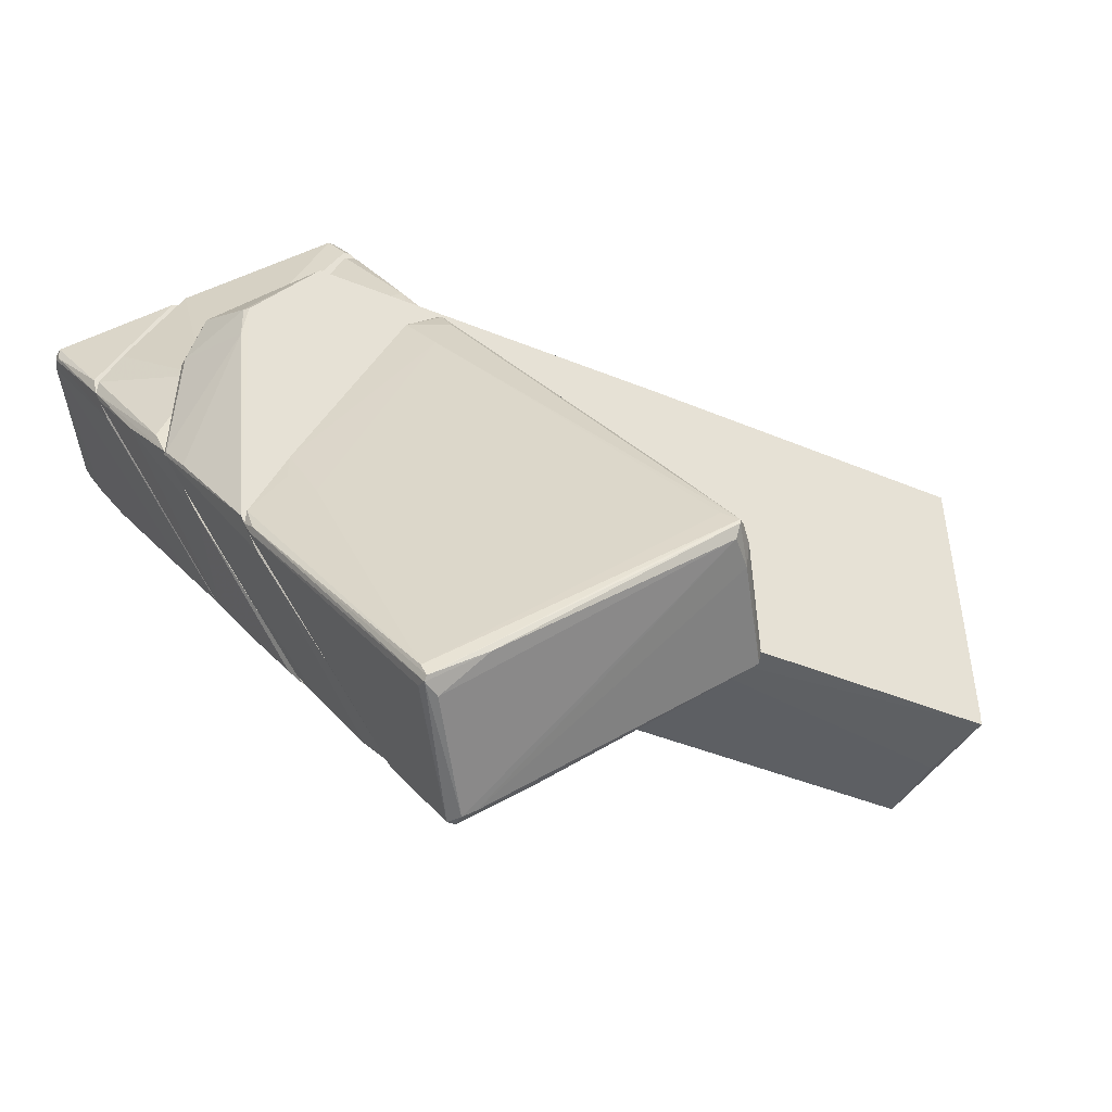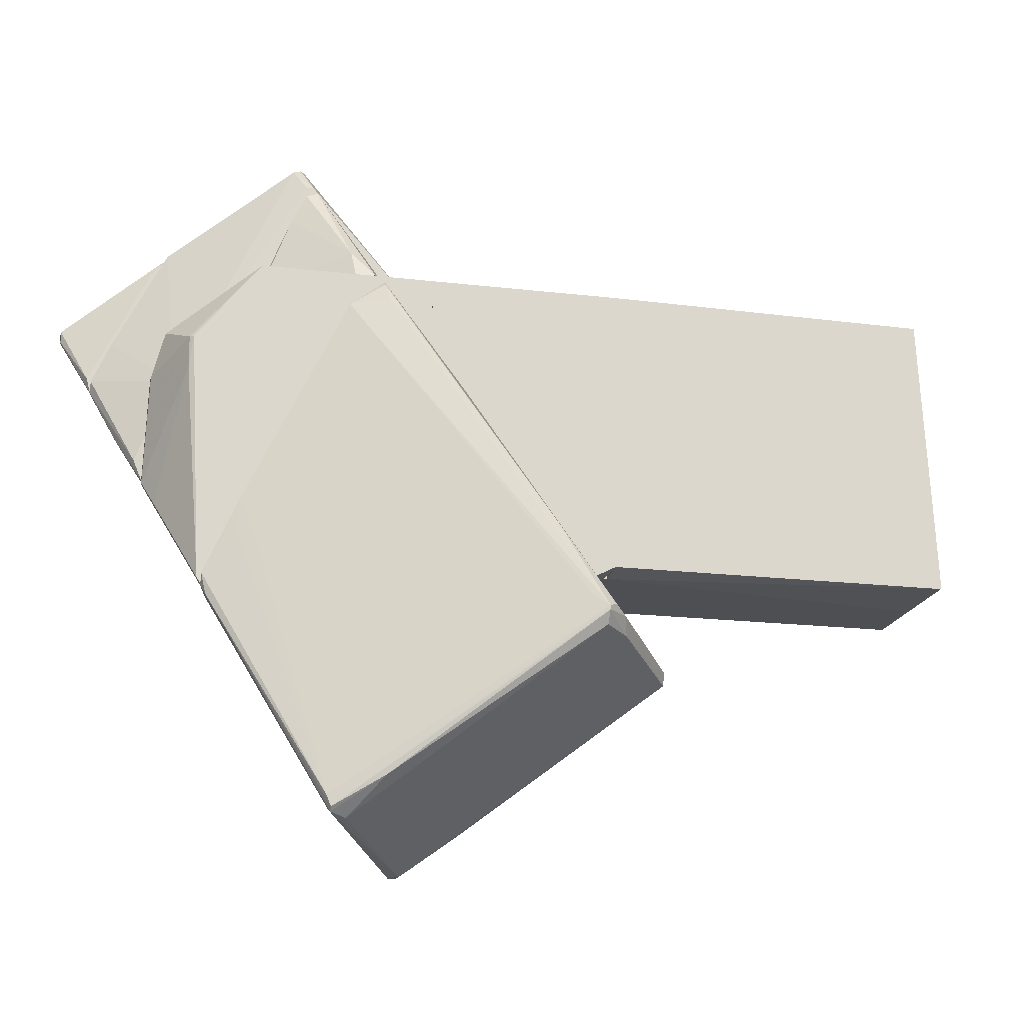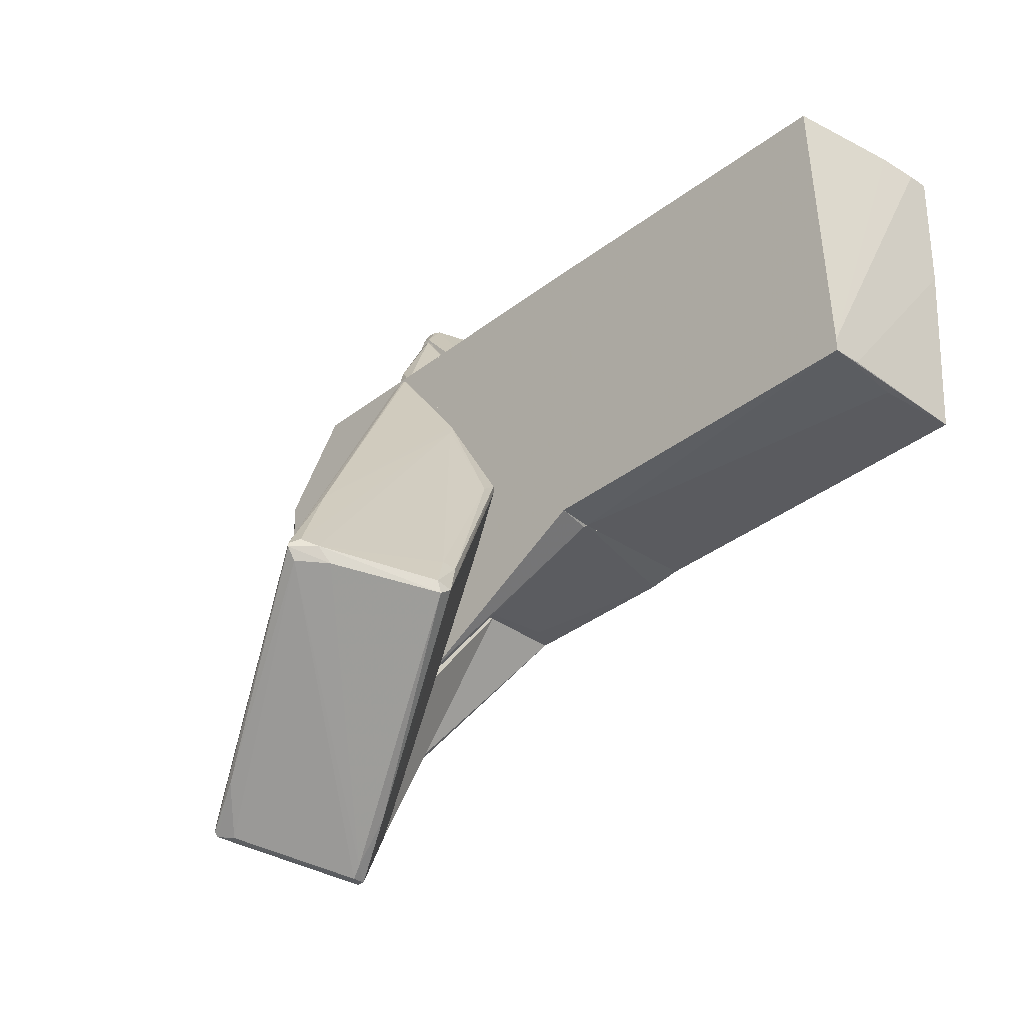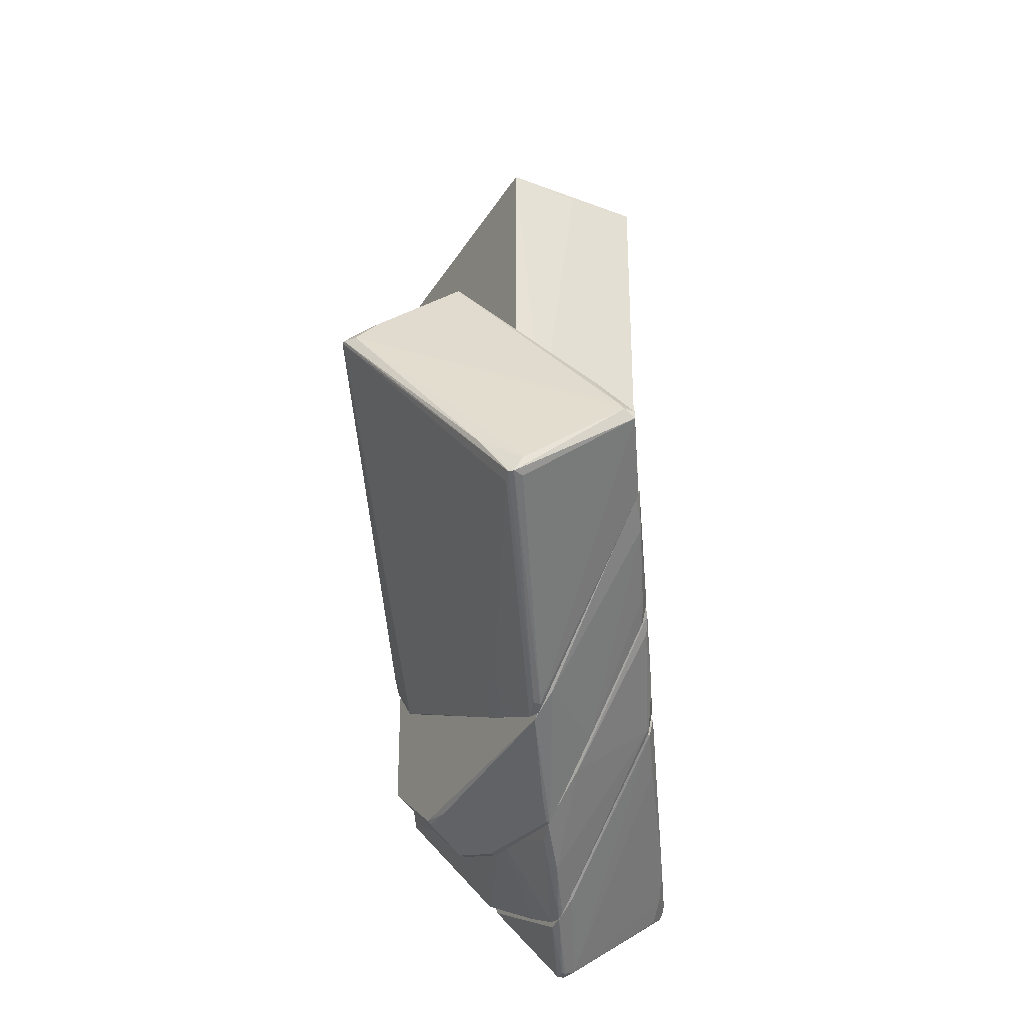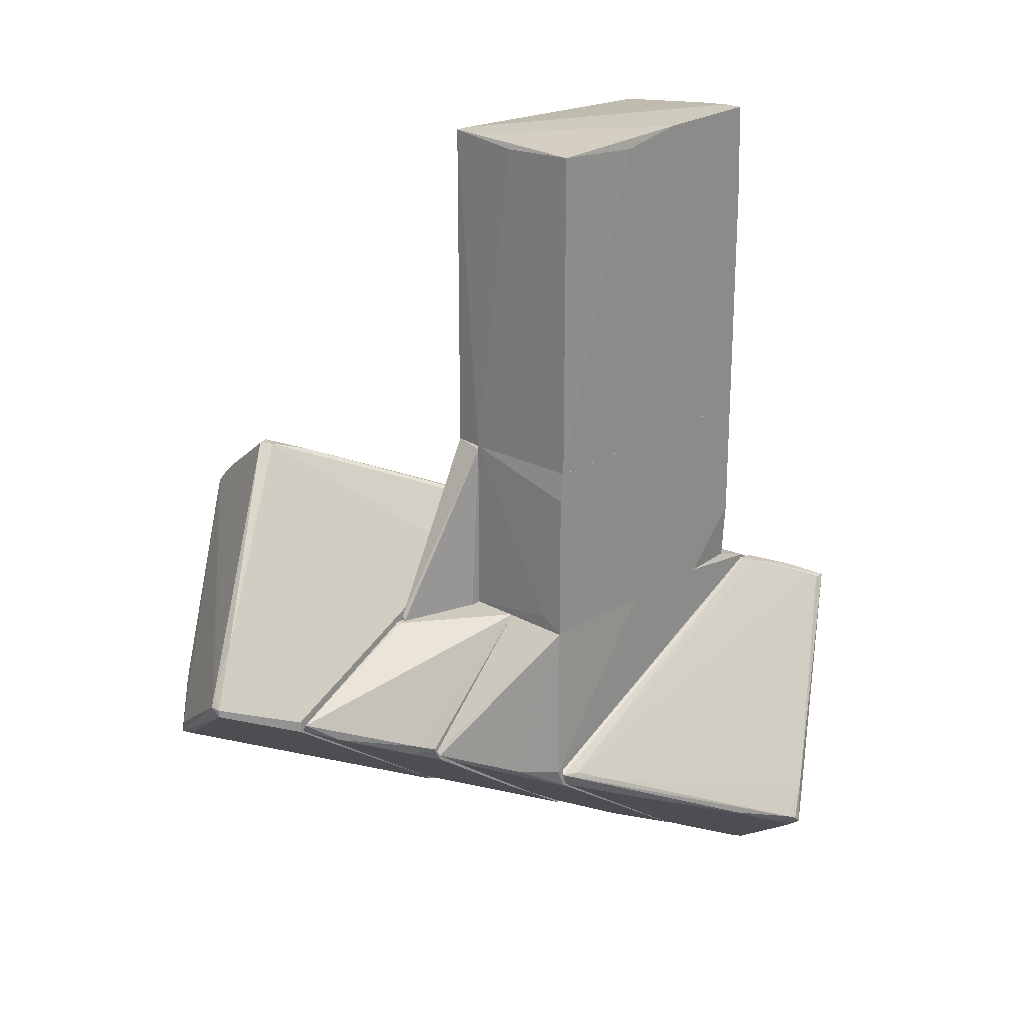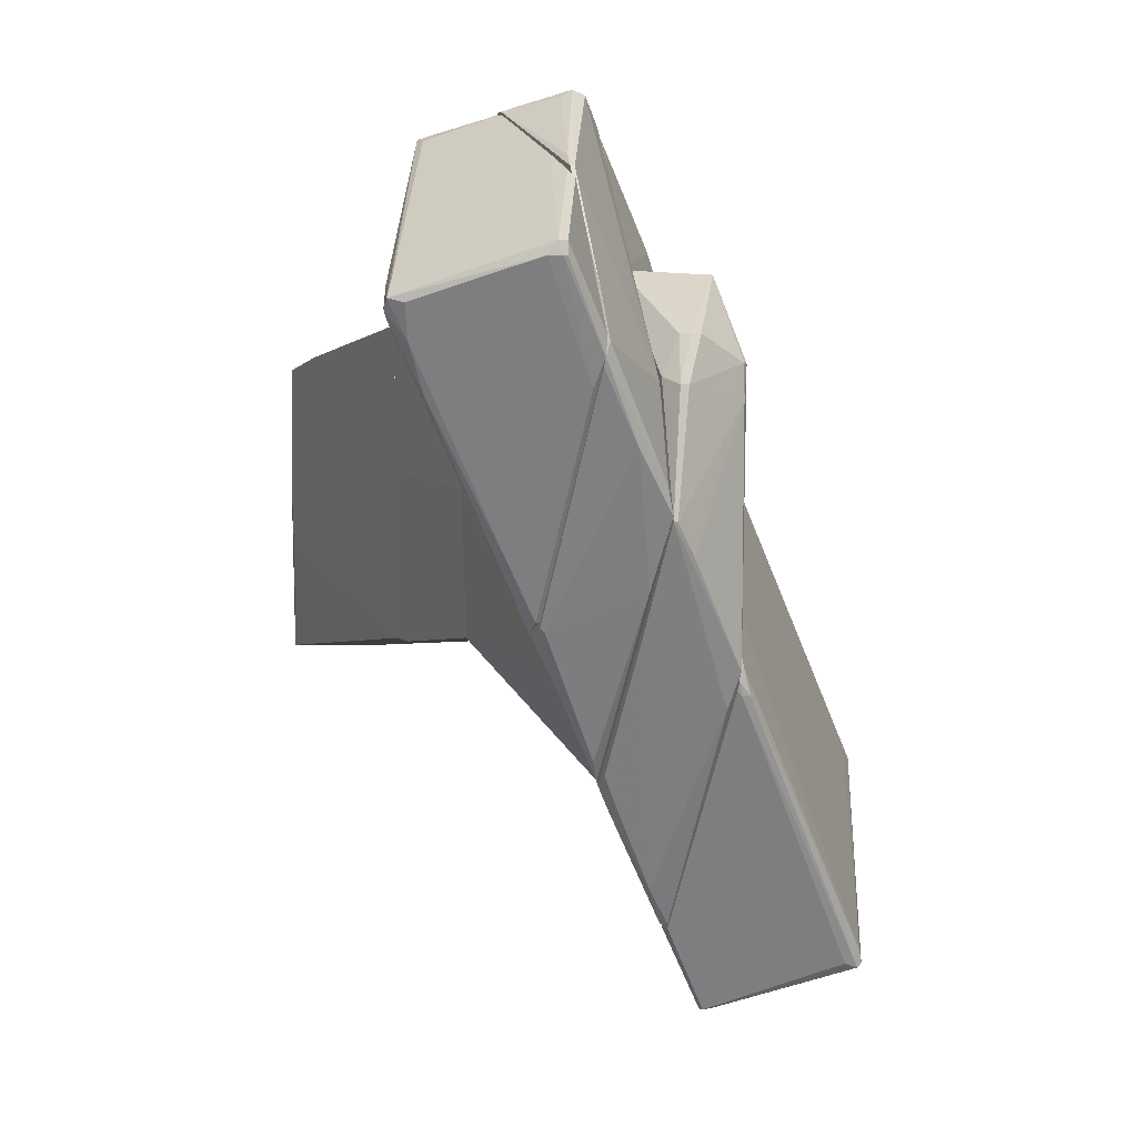
<metadata>
{"format":"obj","ext":"obj","renderer":"f3d","projection":"perspective","resolution":1024,"background":"white","views":[{"elev":-40.4,"azim":62.8,"up":"+Z"},{"elev":-17.5,"azim":76.5,"up":"+Z"},{"elev":-33.5,"azim":137.2,"up":"+Z"},{"elev":-33.0,"azim":151.9,"up":"+Y"},{"elev":23.2,"azim":-138.0,"up":"+Y"},{"elev":-2.7,"azim":-21.4,"up":"+Z"}]}
</metadata>
<code>
o convex_0
v -1.344 5.906 -0.8172
v 0.6133 2.123 2.51
v 0.5481 2.123 2.51
v 0.8092 0.23 -2.449
v 1.331 6.102 -2.384
v -1.278 0.23 -2.449
v -1.344 0.23 2.444
v 1.331 5.841 2.444
v 1.331 0.23 2.51
v -1.344 6.102 2.379
v -1.278 6.037 -2.449
v 1.331 0.23 -2.383
v -1.083 5.906 2.444
v -1.344 0.23 0.1604
v 0.0262 5.971 -2.449
v -1.018 6.102 2.379
v -1.344 6.102 0.4215
v 0.1566 0.23 2.51
v -1.344 4.732 2.444
v 1.331 6.102 -2.188
v 0.8744 6.102 -2.383
v -0.4302 6.037 2.444
f 20 16 22
f 6 4 7
f 2 3 9
f 7 4 9
f 8 2 9
f 5 8 9
f 1 7 10
f 6 1 11
f 4 6 11
f 4 5 12
f 9 4 12
f 5 9 12
f 1 6 14
f 7 1 14
f 6 7 14
f 5 4 15
f 4 11 15
f 11 5 15
f 1 10 17
f 11 1 17
f 10 16 17
f 9 3 18
f 7 9 18
f 10 7 19
f 3 13 19
f 13 10 19
f 18 3 19
f 7 18 19
f 8 5 20
f 16 20 21
f 5 11 21
f 11 17 21
f 17 16 21
f 20 5 21
f 3 2 22
f 2 8 22
f 13 3 22
f 10 13 22
f 16 10 22
f 8 20 22
o convex_1
v 1.397 -2.511 0.6819
v 1.332 -6.751 -3.166
v 1.332 -6.685 -3.297
v 5.833 -1.141 -4.406
v 2.114 -3.62 -7.93
v 3.745 0.2293 -4.928
v 4.071 -4.989 -7.212
v 1.397 -4.402 1.922
v 1.332 -1.468 -1.21
v 1.332 -4.076 -6.69
v 1.332 -3.816 2.379
v 4.006 0.2293 -4.862
v 1.527 -6.229 -2.189
v 5.703 -1.01 -4.276
v 2.375 -3.424 -7.799
v 5.703 -1.141 -4.602
v 2.114 -3.749 -7.93
v 3.941 0.2293 -5.058
v 4.006 -5.055 -7.016
v 5.637 -1.337 -4.146
v 3.811 -4.989 -7.212
v 3.876 -4.728 -7.342
v 1.462 -3.816 2.314
v 1.788 -1.597 -2.97
v 1.658 -1.336 -1.34
v 1.397 -6.751 -2.97
v 1.332 -4.272 -6.69
v 1.919 -5.903 -2.645
v 1.723 -3.749 1.921
v 1.397 -6.685 -3.362
v 4.789 -1.663 -2.775
v 2.506 -2.707 -7.276
v 1.332 -4.402 1.922
v 5.833 -1.141 -4.342
v 5.507 -0.8142 -4.406
v 3.68 -0.03173 -4.275
v 4.398 -4.207 -6.754
v 1.332 -1.858 -2.125
v 2.31 -3.62 -7.93
v 1.397 -3.816 2.379
v 3.485 0.0332 -4.341
v 1.332 -1.468 -1.08
v 4.006 -4.989 -7.277
v 1.527 -6.685 -3.362
v 5.311 -0.7493 -4.667
v 1.854 -4.075 1.269
v 1.527 -2.381 0.4205
v 1.397 -6.164 -1.667
f 50 68 70
f 25 24 31
f 25 31 32
f 31 24 33
f 32 27 39
f 28 34 40
f 31 28 46
f 28 32 46
f 41 35 48
f 25 32 49
f 32 39 49
f 35 41 50
f 41 42 50
f 45 30 51
f 24 25 52
f 39 43 52
f 25 49 52
f 49 39 52
f 27 32 54
f 32 28 54
f 37 27 54
f 28 40 54
f 40 37 54
f 33 24 55
f 30 33 55
f 29 26 56
f 41 29 56
f 42 41 56
f 45 51 56
f 36 53 56
f 53 45 56
f 40 34 57
f 56 26 57
f 36 56 57
f 57 34 58
f 26 29 59
f 38 26 59
f 44 38 59
f 32 31 60
f 31 46 60
f 46 32 60
f 27 37 61
f 37 38 61
f 39 27 61
f 38 44 61
f 23 33 62
f 33 30 62
f 30 45 62
f 53 23 62
f 45 53 62
f 34 28 63
f 47 58 63
f 58 34 63
f 28 31 64
f 33 23 64
f 31 33 64
f 23 47 64
f 63 28 64
f 47 63 64
f 43 39 65
f 52 43 65
f 59 29 65
f 44 59 65
f 39 61 65
f 61 44 65
f 29 41 66
f 48 24 66
f 41 48 66
f 24 52 66
f 65 29 66
f 52 65 66
f 38 37 67
f 26 38 67
f 37 40 67
f 57 26 67
f 40 57 67
f 50 42 68
f 51 30 68
f 42 56 68
f 56 51 68
f 47 23 69
f 23 53 69
f 53 36 69
f 36 57 69
f 58 47 69
f 57 58 69
f 24 48 70
f 48 35 70
f 35 50 70
f 55 24 70
f 30 55 70
f 68 30 70
o convex_2
v -1.801 -3.555 4.009
v -2.127 -9.035 2.118
v -2.062 -9.035 2.118
v -1.409 -5.904 -2.514
v -4.019 -7.6 1.531
v -1.344 -4.664 4.794
v -1.344 -8.578 1.205
v -1.344 -3.228 3.031
v -2.323 -3.816 4.336
v -1.409 -7.339 3.553
v -4.019 -7.73 1.661
v -1.344 -6.164 -2.383
v -2.323 -4.077 4.467
v -2.193 -9.035 2.313
v -1.54 -5.904 -2.253
v -3.693 -7.6 1.14
v -3.823 -7.078 1.922
v -1.344 -7.469 3.423
v -1.344 -4.338 4.794
v -1.409 -3.228 3.031
v -1.409 -8.252 0.553
v -1.931 -6.49 -1.6
v -2.323 -3.816 4.532
v -2.323 -8.969 2.118
v -1.409 -4.664 4.794
v -2.062 -9.035 2.313
v -3.823 -7.338 1.987
v -1.344 -5.838 -2.449
v -2.257 -3.751 4.271
v -1.344 -3.294 3.358
v -3.954 -7.534 1.401
v -1.344 -8.513 0.9443
v -1.54 -3.294 3.227
v -3.366 -7.273 0.4879
v -1.409 -6.164 -2.383
v -1.931 -6.164 -1.665
v -3.823 -7.86 1.596
v -1.409 -6.686 3.879
f 95 84 108
f 76 77 78
f 78 77 82
f 72 73 84
f 81 75 86
f 75 81 87
f 77 76 88
f 76 78 89
f 74 85 90
f 87 81 93
f 79 87 93
f 89 71 93
f 84 81 94
f 72 84 94
f 91 72 94
f 86 92 94
f 83 84 95
f 76 89 95
f 93 83 95
f 89 93 95
f 73 77 96
f 84 73 96
f 80 84 96
f 77 88 96
f 88 80 96
f 81 84 97
f 84 83 97
f 83 93 97
f 93 81 97
f 82 74 98
f 78 82 98
f 90 78 98
f 74 90 98
f 87 79 99
f 79 93 99
f 89 78 100
f 71 89 100
f 78 90 100
f 75 87 101
f 73 72 102
f 77 73 102
f 82 77 102
f 72 91 102
f 91 82 102
f 90 85 103
f 93 71 103
f 85 99 103
f 99 93 103
f 71 100 103
f 100 90 103
f 86 75 104
f 92 86 104
f 101 74 104
f 75 101 104
f 74 82 105
f 82 91 105
f 91 94 105
f 94 92 105
f 104 74 105
f 92 104 105
f 85 74 106
f 87 99 106
f 99 85 106
f 74 101 106
f 101 87 106
f 81 86 107
f 94 81 107
f 86 94 107
f 84 80 108
f 88 76 108
f 80 88 108
f 76 95 108
o convex_3
v 0.09165 0.0341 2.51
v -1.279 -2.967 -2.514
v -1.279 -0.2923 -2.514
v 0.8093 -2.967 -2.449
v -1.279 -2.967 2.444
v 0.8093 0.2297 -2.449
v 0.8093 -2.967 2.51
v -1.344 0.2297 2.444
v 0.8093 0.2297 2.51
v -1.279 0.2297 -2.449
v -1.344 -2.967 -0.3604
v -1.344 0.2297 0.1605
v -1.344 -1.923 2.444
v -0.4956 -2.967 2.51
v -0.887 -2.706 -2.514
v -1.344 -2.967 1.466
f 121 119 124
f 110 112 113
f 112 114 115
f 113 112 115
f 114 116 117
f 115 114 117
f 109 115 117
f 116 109 117
f 114 111 118
f 116 114 118
f 111 110 119
f 110 113 119
f 118 111 119
f 116 118 120
f 119 116 120
f 118 119 120
f 116 119 121
f 115 109 122
f 113 115 122
f 109 116 122
f 121 113 122
f 116 121 122
f 110 111 123
f 112 110 123
f 111 114 123
f 114 112 123
f 119 113 124
f 113 121 124
o convex_4
v 1.266 0.23 2.51
v 1.266 -2.967 -4.015
v 1.331 -2.967 -4.015
v 1.331 -2.967 2.509
v 0.8093 -2.967 2.509
v 0.8093 0.2297 -2.383
v 1.331 0.23 -2.383
v 0.8093 -2.967 -2.644
v 0.8093 0.2297 2.509
v 1.331 0.23 2.51
v 0.8093 0.1646 -2.449
v 1.331 -2.902 -4.015
f 135 131 136
f 126 127 128
f 128 125 129
f 126 128 129
f 128 127 131
f 130 125 131
f 126 129 132
f 129 130 132
f 129 125 133
f 130 129 133
f 125 130 133
f 125 128 134
f 128 131 134
f 131 125 134
f 130 131 135
f 126 132 135
f 132 130 135
f 127 126 136
f 131 127 136
f 126 135 136
o convex_5
v -0.6914 -5.251 4.988
v -1.344 -8.513 0.9445
v -1.344 -8.448 0.8131
v -0.03892 -7.664 -1.013
v -1.279 -2.967 -2.513
v -0.03892 -2.967 2.509
v -0.03892 -5.056 -4.537
v -1.344 -3.489 3.618
v -1.344 -6.164 -2.448
v -0.03892 -4.991 4.662
v -0.03892 -2.967 -2.448
v -1.279 -7.273 3.618
v -1.344 -4.468 4.858
v -0.03892 -7.208 0.8121
v -1.344 -2.967 1.4
v -0.3653 -5.056 5.12
v -0.2347 -5.316 -4.275
v -1.279 -8.513 1.138
v -1.279 -2.967 2.444
v -1.344 -5.837 -2.579
v -1.344 -7.273 3.618
v -0.3 -5.186 5.054
v -0.1042 -7.012 -1.992
v -1.344 -2.967 -0.3609
v -0.1042 -5.121 -4.537
v -1.148 -4.468 4.858
v -0.1695 -7.795 -0.6218
v -0.9522 -5.708 -3.232
v -1.279 -6.164 -2.513
v -0.6914 -8.056 -0.1643
v -1.344 -3.163 3.032
v -1.344 -4.599 4.858
v -1.279 -8.187 1.857
v -0.4957 -5.186 5.12
v -0.03892 -4.86 4.662
v -0.4306 -4.991 5.12
v -1.279 -7.012 3.813
f 148 170 173
f 142 140 143
f 139 138 144
f 139 144 145
f 140 142 146
f 141 142 147
f 143 141 147
f 142 143 147
f 144 138 149
f 140 146 150
f 142 141 151
f 145 144 151
f 142 151 155
f 145 151 156
f 149 138 157
f 150 146 158
f 148 150 158
f 143 140 159
f 151 141 160
f 141 156 160
f 156 151 160
f 141 143 161
f 143 159 161
f 159 153 161
f 142 144 162
f 144 149 162
f 138 140 163
f 140 150 163
f 154 138 163
f 150 154 163
f 156 141 164
f 145 156 164
f 141 161 164
f 161 153 164
f 139 145 165
f 153 159 165
f 145 164 165
f 164 153 165
f 138 139 166
f 140 138 166
f 159 140 166
f 139 165 166
f 165 159 166
f 144 142 167
f 151 144 167
f 142 155 167
f 155 151 167
f 149 157 168
f 150 148 169
f 138 154 169
f 154 150 169
f 148 157 169
f 157 138 169
f 148 158 170
f 158 152 170
f 168 137 170
f 149 168 170
f 146 142 171
f 158 146 171
f 152 158 171
f 142 162 172
f 162 149 172
f 149 170 172
f 170 152 172
f 171 142 172
f 152 171 172
f 157 148 173
f 137 168 173
f 168 157 173
f 170 137 173
o convex_6
v 1.201 -2.967 -3.949
v -0.03878 -7.665 -1.079
v 0.0264 -7.665 -1.079
v 1.266 -2.967 2.51
v -0.03878 -2.967 2.51
v 1.331 -7.012 1.139
v 1.331 -4.272 -6.625
v -0.03878 -4.991 -4.602
v -0.03878 -5.838 2.51
v -0.03878 -2.967 -2.448
v 1.331 -6.817 -3.036
v 1.331 -5.903 2.51
v 0.3526 -7.404 1.464
v 1.331 -2.968 2.51
v 1.266 -4.142 -6.625
v 1.331 -2.968 -4.146
v 0.09159 -7.6 0.7474
v 0.2221 -5.055 -4.928
v 1.266 -6.49 -3.558
v 1.266 -7.077 0.6168
v -0.03878 -7.273 0.8779
v 0.2221 -7.6 0.7474
v -0.03878 -6.621 -2.579
v 0.9397 -4.533 -6.102
v 0.4832 -7.404 1.464
v 1.266 -2.968 -4.146
v -0.03878 -5.251 -4.471
v 0.1569 -4.86 -4.928
v 0.2221 -7.273 1.464
v 0.3526 -7.469 -1.535
v 1.266 -7.077 1.139
f 198 195 204
f 177 174 178
f 175 178 181
f 177 178 182
f 178 175 182
f 178 174 183
f 181 178 183
f 180 179 184
f 179 180 185
f 177 182 185
f 185 182 186
f 177 185 187
f 185 180 187
f 174 177 189
f 177 187 189
f 187 180 189
f 180 188 189
f 175 176 190
f 184 175 192
f 180 184 192
f 184 179 193
f 182 175 194
f 175 190 194
f 190 176 195
f 186 190 195
f 176 193 195
f 175 181 196
f 192 175 196
f 192 196 197
f 188 180 197
f 180 192 197
f 196 191 197
f 185 186 198
f 186 195 198
f 183 174 199
f 188 183 199
f 189 188 199
f 174 189 199
f 181 191 200
f 196 181 200
f 191 196 200
f 181 183 201
f 183 188 201
f 191 181 201
f 188 197 201
f 197 191 201
f 186 182 202
f 190 186 202
f 182 194 202
f 194 190 202
f 176 175 203
f 175 184 203
f 193 176 203
f 184 193 203
f 179 185 204
f 193 179 204
f 195 193 204
f 185 198 204
o convex_7
v 1.201 -4.272 2.51
v 0.02648 -4.794 4.532
v -0.03879 -4.794 4.532
v -0.03879 -5.838 2.51
v -0.03879 -3.359 2.51
v 1.201 -3.946 2.575
v 0.02648 -5.251 3.945
v 0.09175 -3.359 2.575
v 0.09175 -5.773 2.575
v 1.005 -4.338 3.032
v 0.02648 -4.99 4.467
f 214 206 215
f 205 208 209
f 208 207 209
f 205 209 210
f 207 206 212
f 209 207 212
f 206 210 212
f 210 209 212
f 208 205 213
f 211 208 213
f 211 213 214
f 210 206 214
f 205 210 214
f 213 205 214
f 206 207 215
f 207 208 215
f 208 211 215
f 211 214 215

</code>
